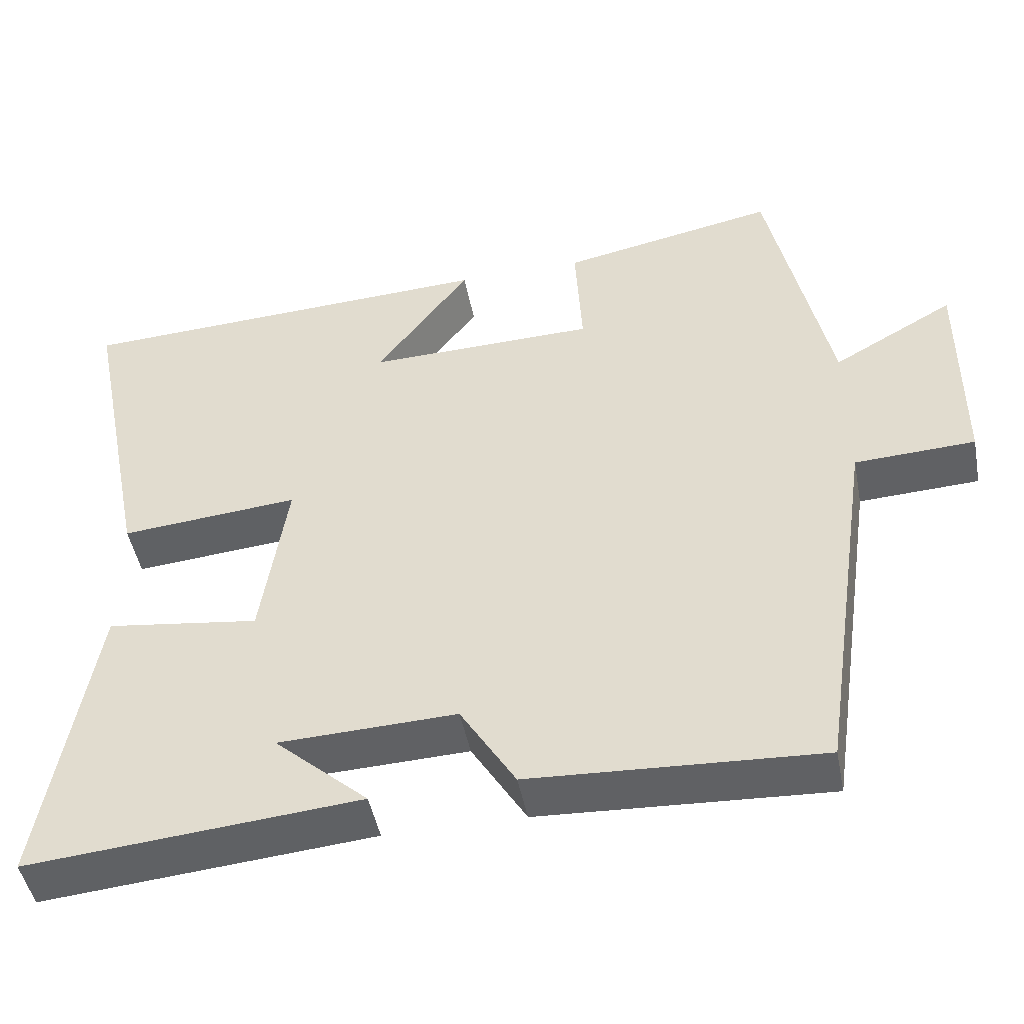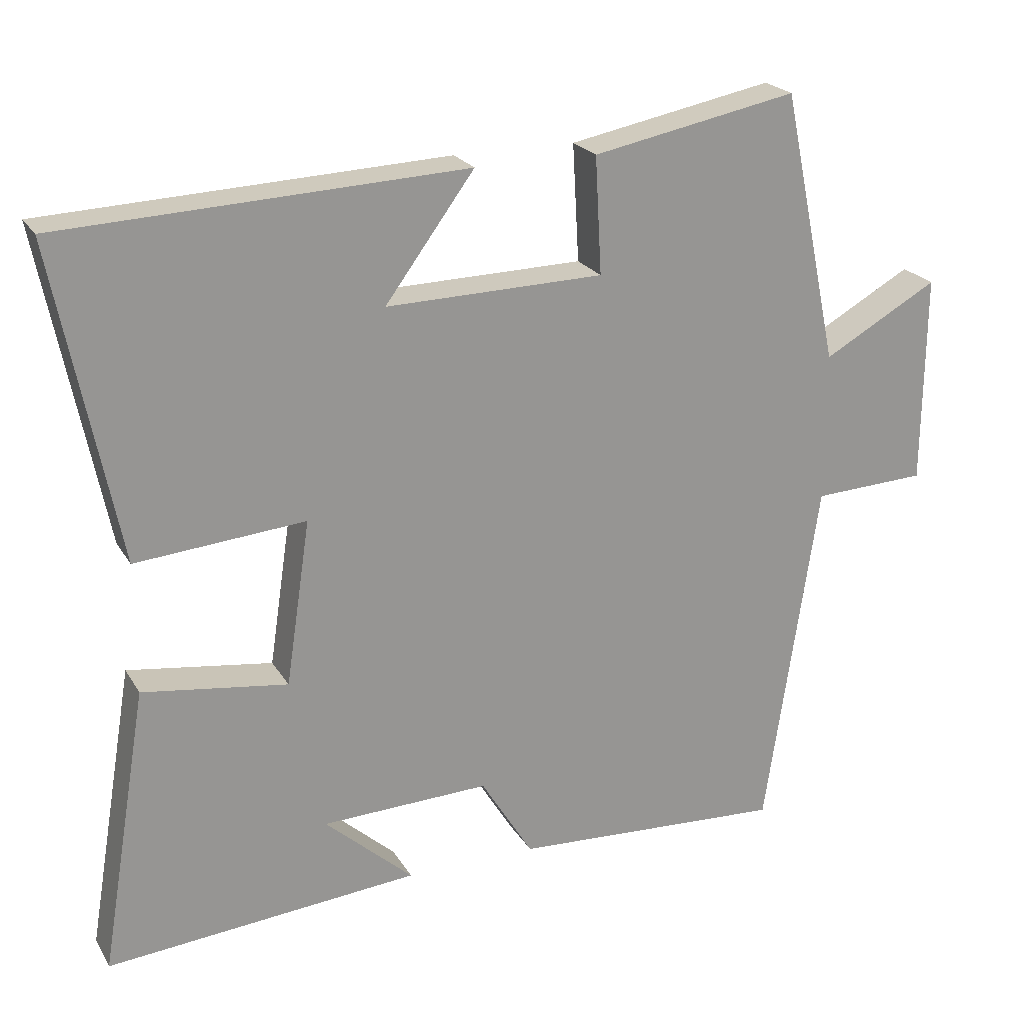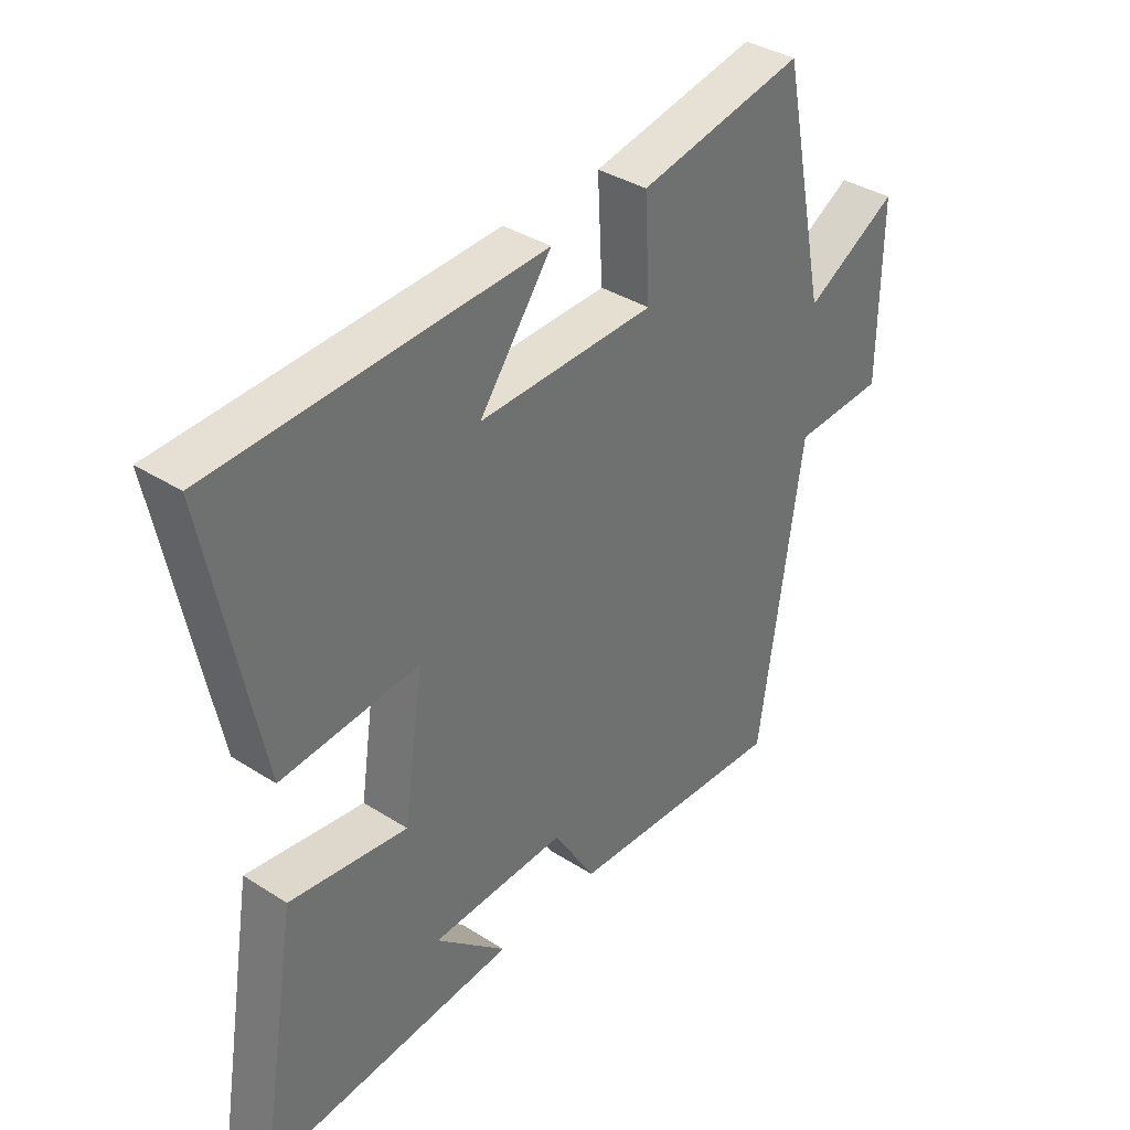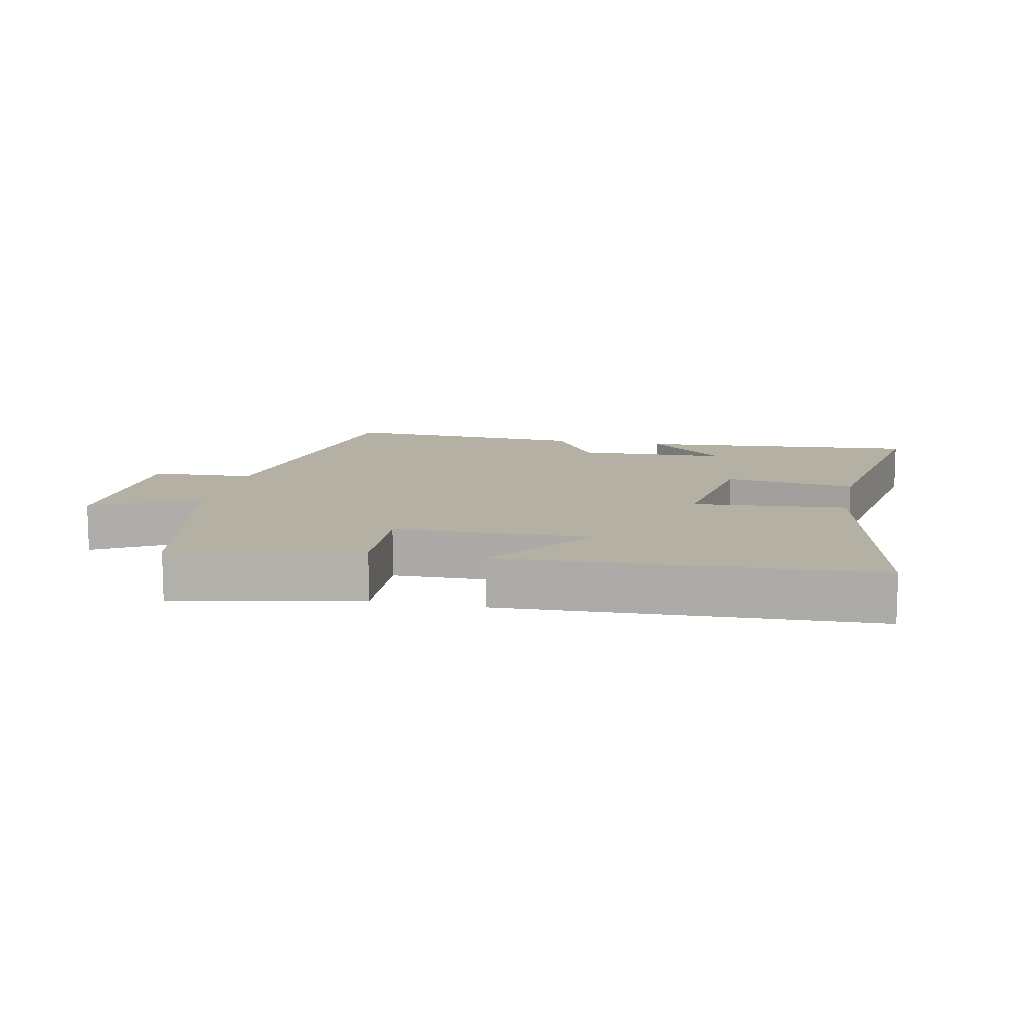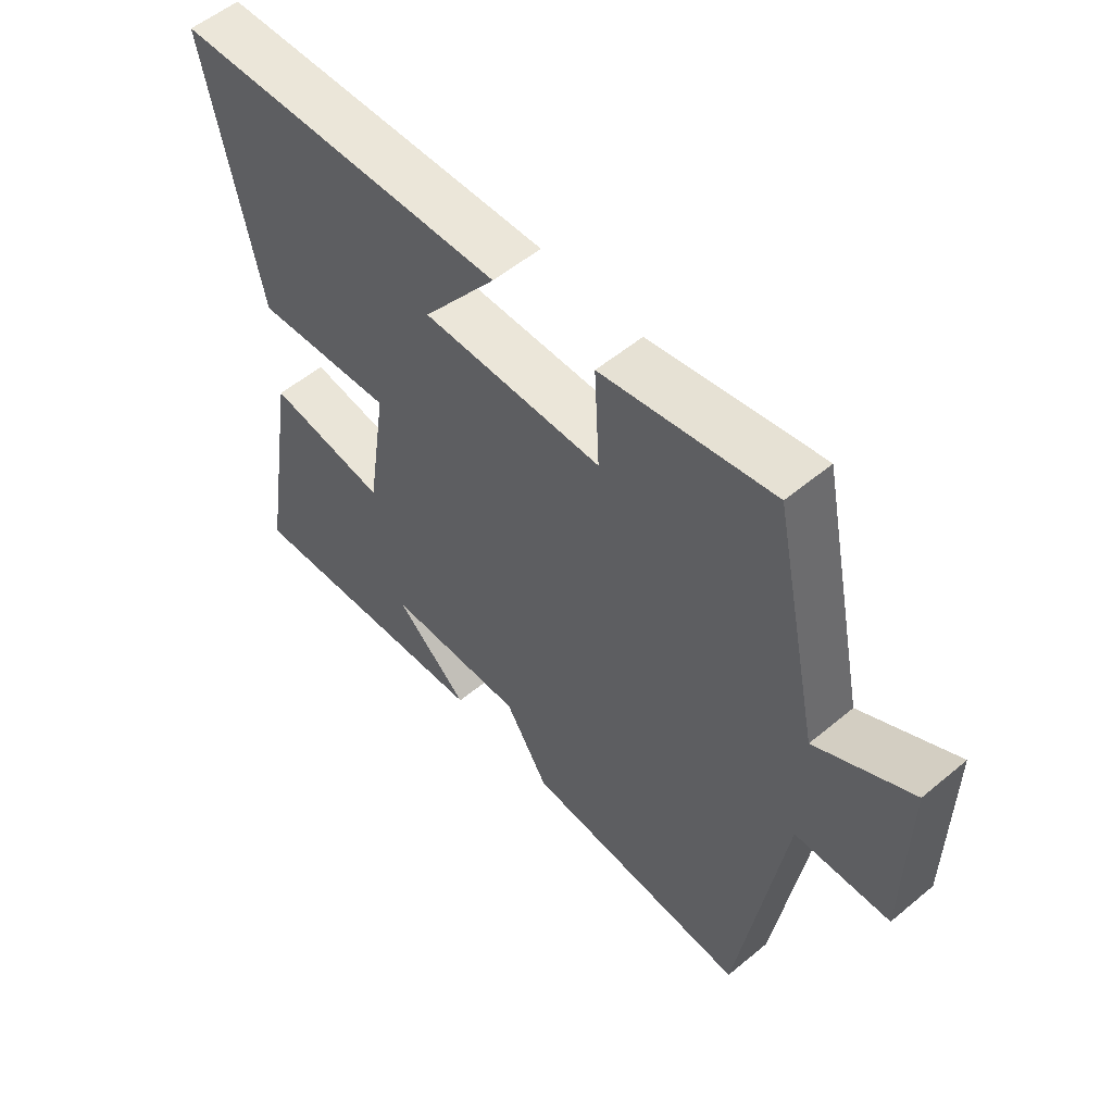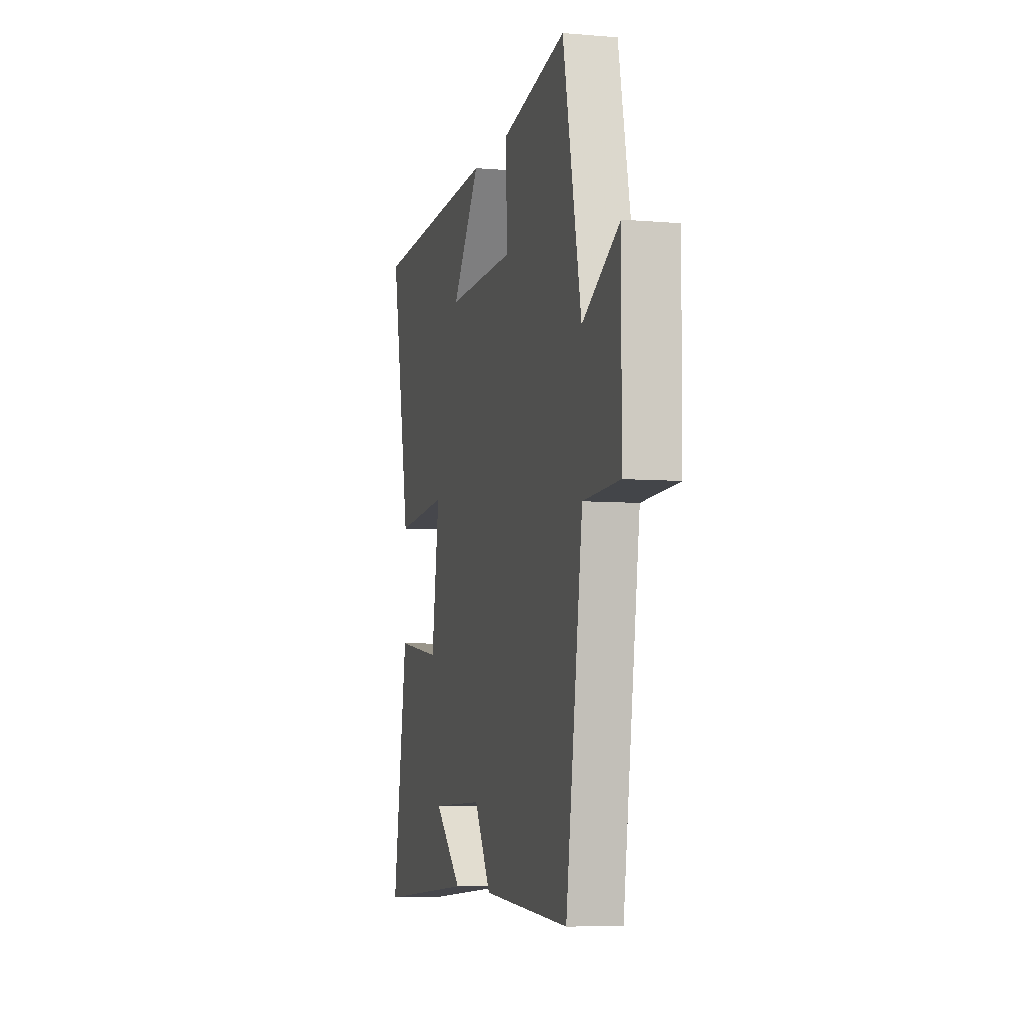
<metadata>
{"format":"obj","ext":"obj","renderer":"f3d","projection":"perspective","resolution":1024,"background":"white","views":[{"elev":-47.4,"azim":-169.0,"up":"+Z"},{"elev":22.4,"azim":156.7,"up":"+Z"},{"elev":36.9,"azim":129.5,"up":"+Z"},{"elev":11.4,"azim":11.8,"up":"+Y"},{"elev":55.1,"azim":-131.3,"up":"+Z"},{"elev":-6.3,"azim":-104.4,"up":"+Z"}]}
</metadata>
<code>
v 0.566 0.07 -0.537
v 0.133 0.07 -0.5
v 0.255 0.07 -0.39
v 0.023 0.07 -0.382
v -0.049 0.07 -0.5
v -0.427 0.07 -0.521
v -0.5 0.07 -0.029
v -0.657 0.07 -0.022
v -0.659 0.07 0.268
v -0.5 0.07 0.179
v -0.421 0.07 0.555
v -0.138 0.07 0.5
v -0.147 0.07 0.339
v 0.153 0.07 0.333
v 0.03 0.07 0.5
v 0.587 0.07 0.476
v 0.5 0.07 0.039
v 0.266 0.07 0.059
v 0.3 0.07 -0.169
v 0.5 0.07 -0.141
v 0.566 0 -0.537
v 0.133 0 -0.5
v 0.255 0 -0.39
v 0.023 0 -0.382
v -0.049 0 -0.5
v -0.427 0 -0.521
v -0.5 0 -0.029
v -0.657 0 -0.022
v -0.659 0 0.268
v -0.5 0 0.179
v -0.421 0 0.555
v -0.138 0 0.5
v -0.147 0 0.339
v 0.153 0 0.333
v 0.03 0 0.5
v 0.587 0 0.476
v 0.5 0 0.039
v 0.266 0 0.059
v 0.3 0 -0.169
v 0.5 0 -0.141
f 19 20 1
f 16 17 18
f 14 15 16
f 14 16 18
f 13 14 18 19
f 10 11 12 13
f 7 8 9 10
f 4 5 6 7
f 3 4 7 10
f 1 2 3
f 10 13 19
f 1 3 10 19
f 21 40 39
f 38 37 36
f 36 35 34
f 38 36 34
f 39 38 34 33
f 33 32 31 30
f 30 29 28 27
f 27 26 25 24
f 30 27 24 23
f 23 22 21
f 39 33 30
f 39 30 23 21
f 1 21 22 2
f 2 22 23 3
f 3 23 24 4
f 4 24 25 5
f 5 25 26 6
f 6 26 27 7
f 7 27 28 8
f 8 28 29 9
f 9 29 30 10
f 10 30 31 11
f 11 31 32 12
f 12 32 33 13
f 13 33 34 14
f 14 34 35 15
f 15 35 36 16
f 16 36 37 17
f 17 37 38 18
f 18 38 39 19
f 19 39 40 20
f 20 40 21 1

</code>
